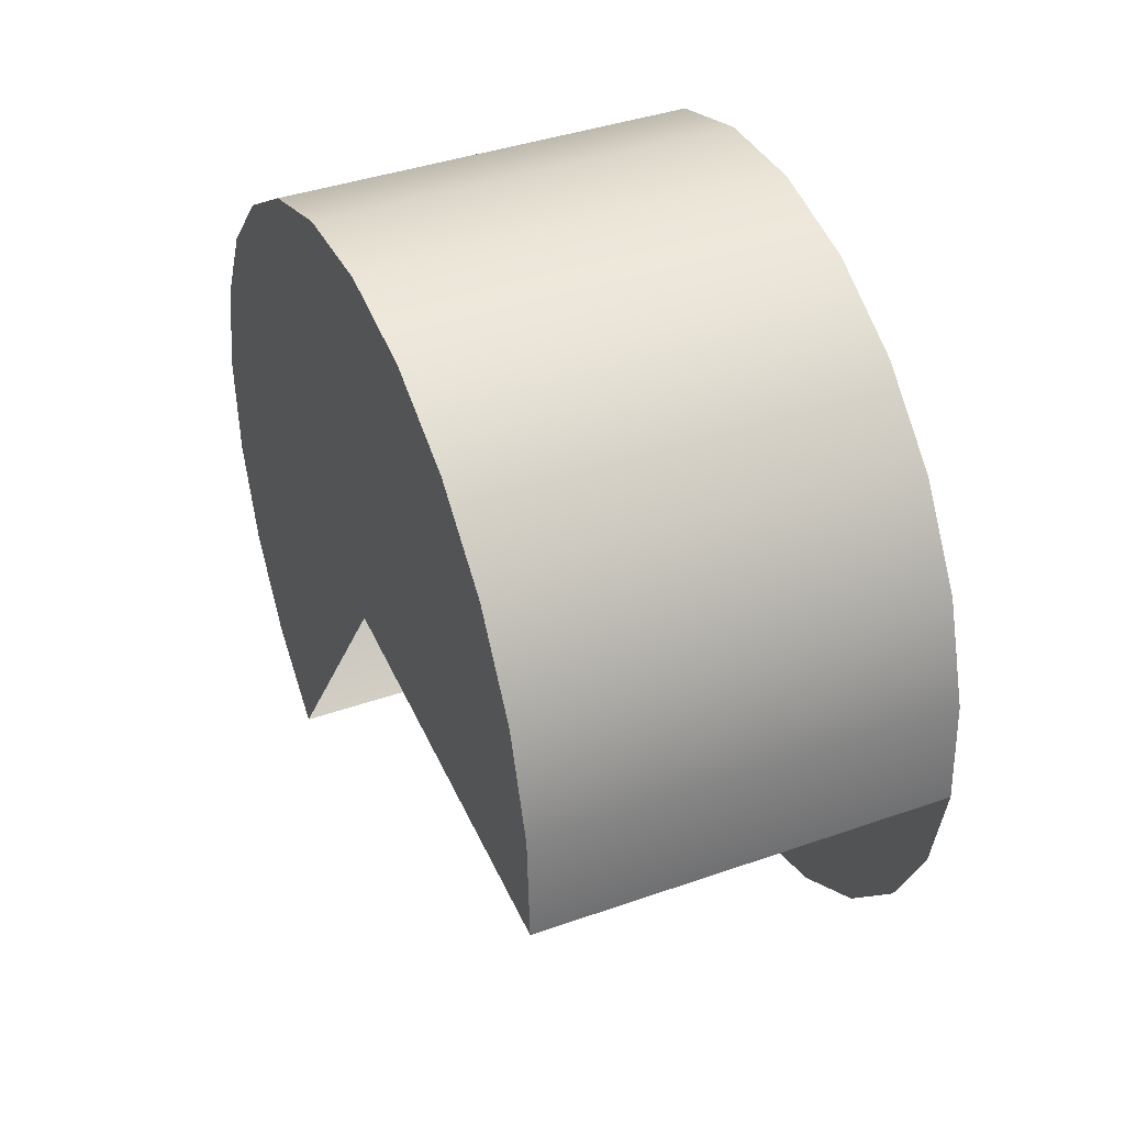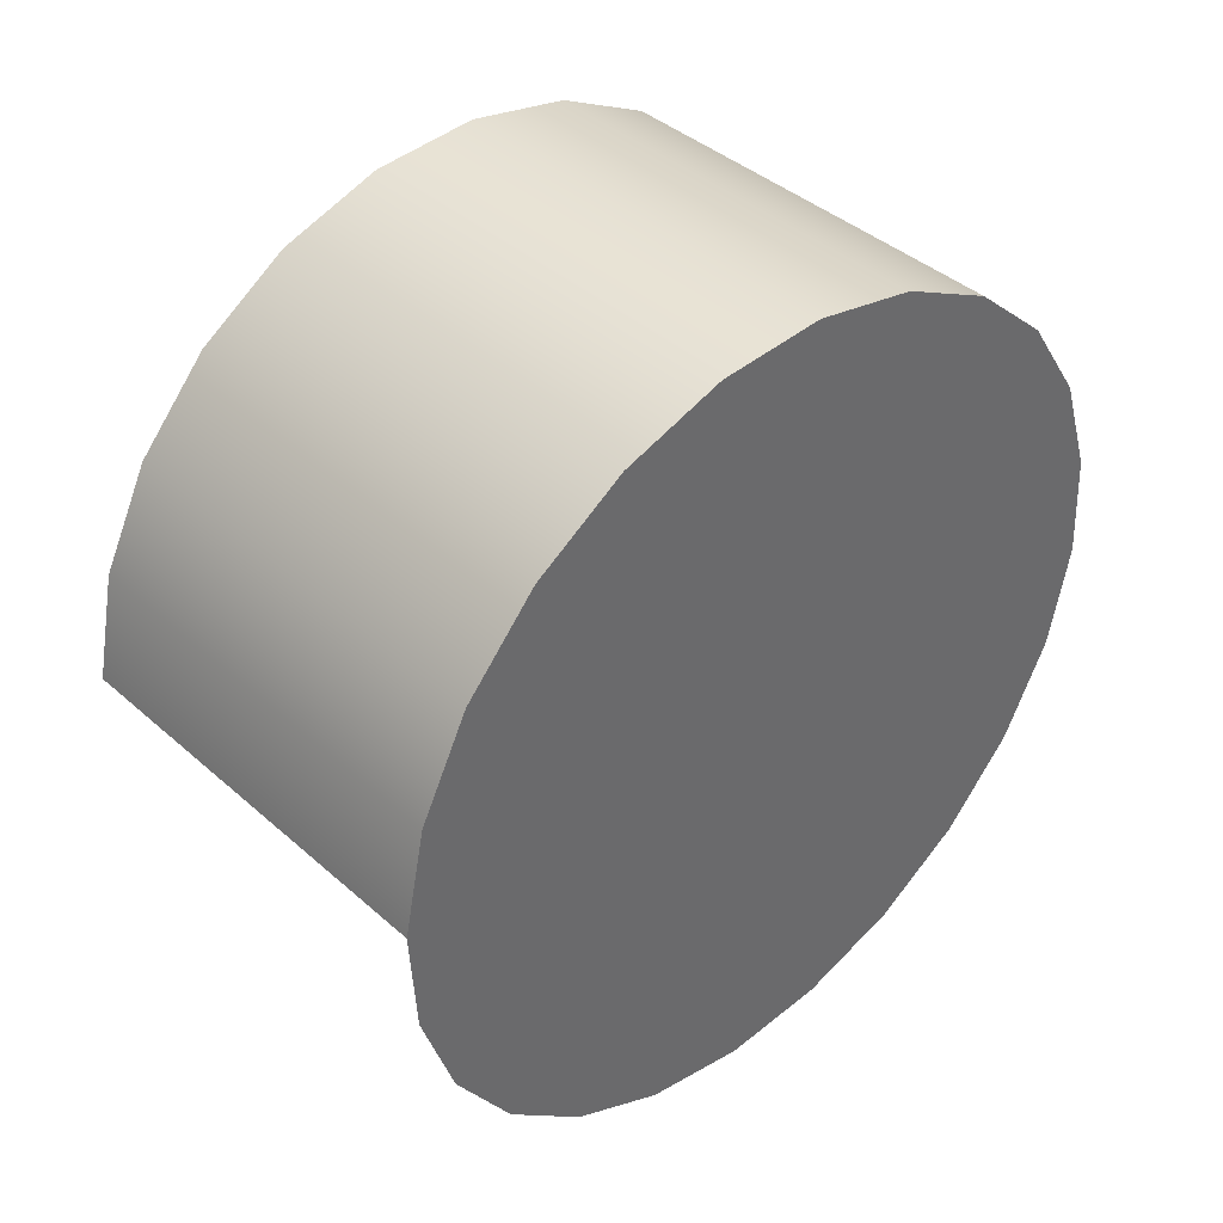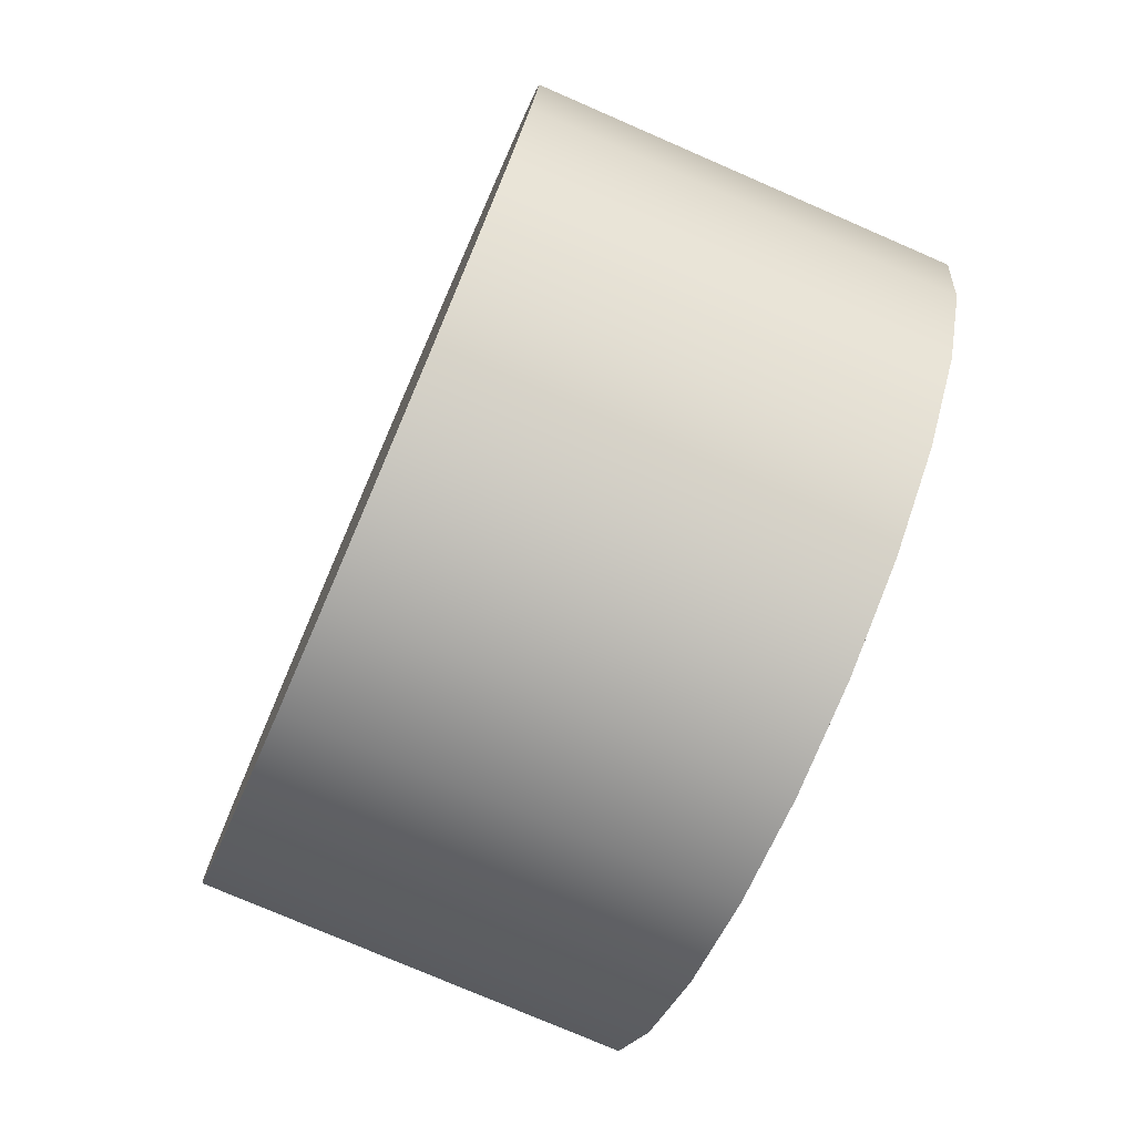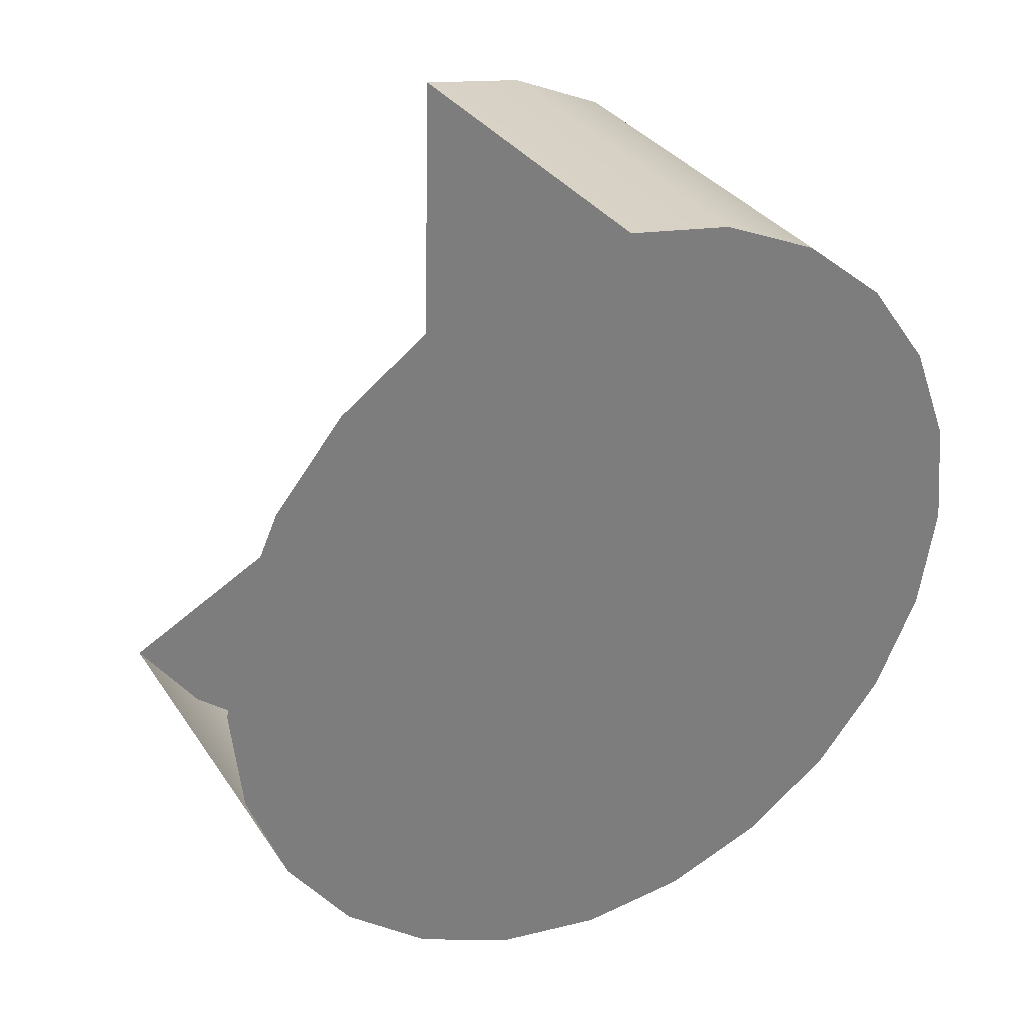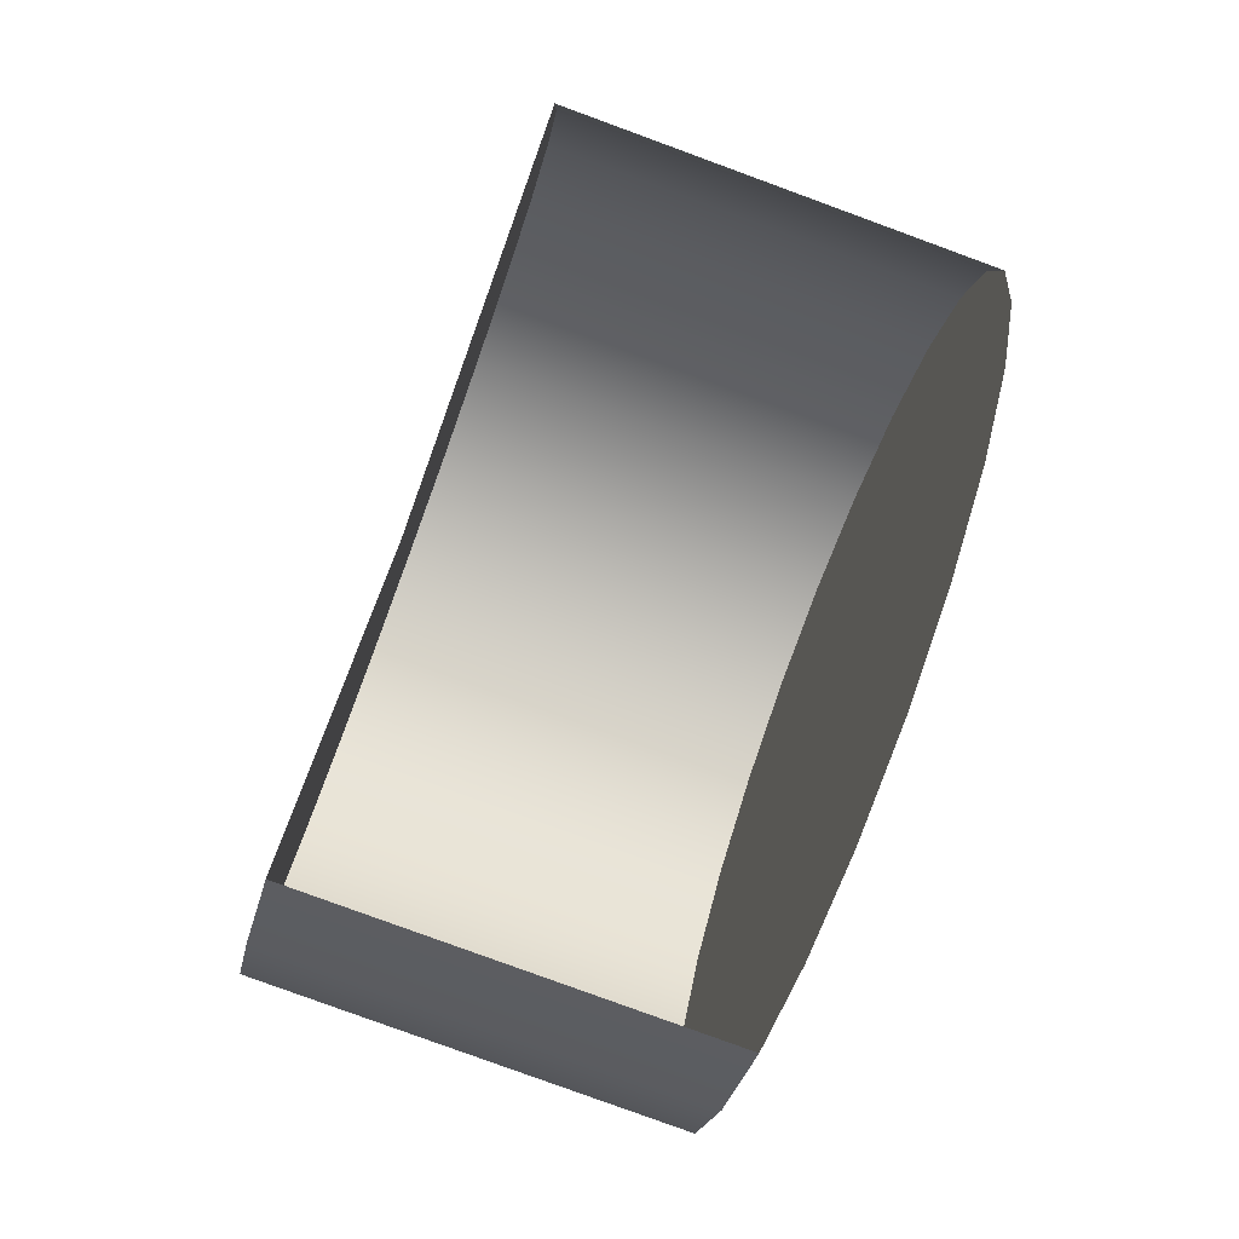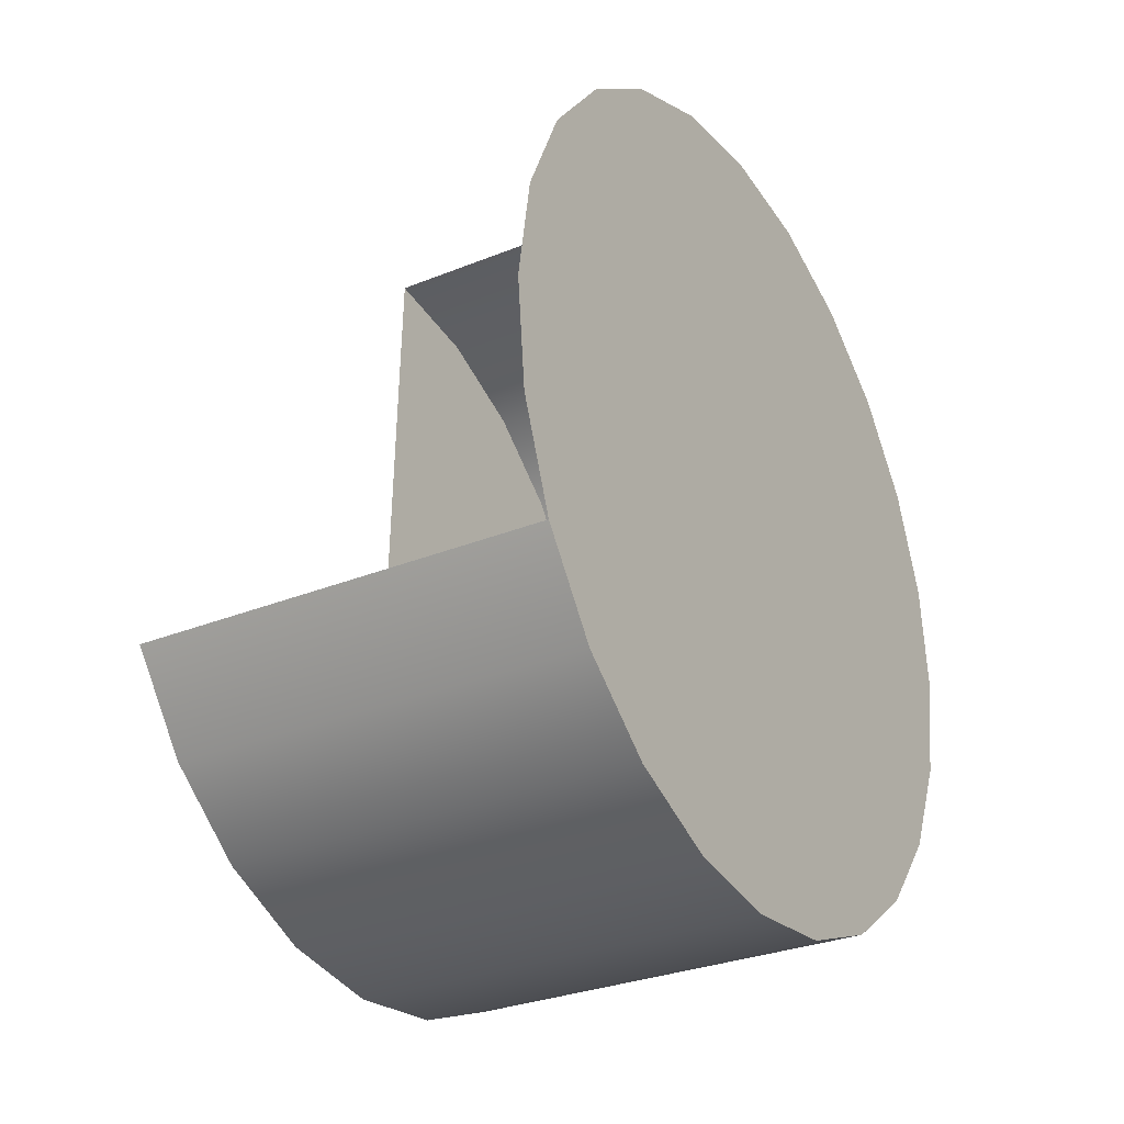
<metadata>
{"format":"obj","ext":"obj","renderer":"f3d","projection":"perspective","resolution":1024,"background":"white","views":[{"elev":46.7,"azim":-23.4,"up":"+Y"},{"elev":36.7,"azim":47.1,"up":"+Y"},{"elev":-76.4,"azim":153.8,"up":"+Z"},{"elev":32.3,"azim":59.0,"up":"+Z"},{"elev":-73.0,"azim":-19.9,"up":"+Y"},{"elev":-29.3,"azim":28.4,"up":"+Z"}]}
</metadata>
<code>
o mesh87/mesh87-geometry#mesh87-geometry
v -0.05394 -0.2005 -0.3118
v -0.05392 -0.2 -0.294
v -0.05399 -0.2014 -0.3029
v -0.05379 -0.1973 -0.3202
v -0.05374 -0.1963 -0.2858
v -0.05354 -0.1921 -0.3275
v -0.08829 -0.1904 -0.3275
v -0.05347 -0.1907 -0.2788
v -0.08854 -0.1957 -0.3202
v -0.08796 -0.1835 -0.3332
v -0.05321 -0.1851 -0.3332
v -0.08709 -0.1654 -0.3039
v -0.05312 -0.1834 -0.2736
v -0.08756 -0.1753 -0.3369
v -0.05281 -0.1769 -0.3369
v -0.08714 -0.1664 -0.3383
v -0.05272 -0.175 -0.2704
v -0.08671 -0.1575 -0.3374
v -0.05239 -0.1681 -0.3383
v -0.08704 -0.1644 -0.2695
v -0.05229 -0.1661 -0.2695
v -0.08662 -0.1555 -0.2709
v -0.05196 -0.1591 -0.3374
v -0.08631 -0.1491 -0.3342
v -0.05187 -0.1572 -0.2709
v -0.08622 -0.1473 -0.2746
v -0.05156 -0.1507 -0.3342
v -0.08596 -0.1418 -0.3289
v -0.05148 -0.149 -0.2746
v -0.08589 -0.1404 -0.2803
v -0.05121 -0.1435 -0.3289
v -0.08569 -0.1361 -0.322
v -0.05114 -0.142 -0.2803
v -0.08564 -0.1351 -0.2875
v -0.05094 -0.1378 -0.322
v -0.05089 -0.1368 -0.2875
v -0.08551 -0.1325 -0.3138
v -0.05074 -0.1336 -0.296
v -0.08549 -0.1319 -0.296
v -0.05076 -0.1341 -0.3138
v -0.08544 -0.131 -0.3049
v -0.05069 -0.1327 -0.3049
f 1 2 3
f 2 1 4
f 3 2 1
f 4 1 2
f 2 4 5
f 5 4 2
f 5 4 6
f 6 4 5
f 5 6 8
f 8 6 5
f 8 6 11
f 11 6 8
f 8 11 13
f 13 11 8
f 13 11 15
f 15 11 13
f 13 15 17
f 17 15 13
f 17 15 19
f 19 15 17
f 17 19 21
f 21 19 17
f 21 19 23
f 23 19 21
f 21 23 25
f 25 23 21
f 25 23 27
f 27 23 25
f 25 27 29
f 29 27 25
f 29 27 31
f 31 27 29
f 29 31 33
f 33 31 29
f 33 31 35
f 35 31 33
f 33 35 36
f 36 35 33
f 36 35 40
f 40 35 36
f 36 40 38
f 38 40 36
f 38 40 42
f 42 40 38
f 4 7 6
f 7 4 9
f 10 6 7
f 12 7 9
f 6 10 11
f 7 12 10
f 14 11 10
f 10 12 14
f 11 14 15
f 14 12 16
f 16 15 14
f 16 12 18
f 15 16 19
f 18 12 20
f 18 19 16
f 18 20 22
f 19 18 23
f 21 22 20
f 18 22 24
f 24 23 18
f 22 21 25
f 24 22 26
f 23 24 27
f 25 26 22
f 24 26 28
f 28 27 24
f 26 25 29
f 28 26 30
f 27 28 31
f 29 30 26
f 28 30 32
f 32 31 28
f 30 29 33
f 32 30 34
f 31 32 35
f 36 30 33
f 30 36 34
f 32 34 37
f 37 35 32
f 38 34 36
f 37 34 39
f 35 37 40
f 34 38 39
f 37 39 41
f 41 40 37
f 42 39 38
f 39 42 41
f 40 41 42
f 6 7 4
f 9 4 7
f 7 6 10
f 9 7 12
f 11 10 6
f 10 12 7
f 10 11 14
f 14 12 10
f 15 14 11
f 16 12 14
f 14 15 16
f 18 12 16
f 19 16 15
f 20 12 18
f 16 19 18
f 22 20 18
f 23 18 19
f 20 22 21
f 24 22 18
f 18 23 24
f 25 21 22
f 26 22 24
f 27 24 23
f 22 26 25
f 28 26 24
f 24 27 28
f 29 25 26
f 30 26 28
f 31 28 27
f 26 30 29
f 32 30 28
f 28 31 32
f 33 29 30
f 34 30 32
f 35 32 31
f 33 30 36
f 34 36 30
f 37 34 32
f 32 35 37
f 36 34 38
f 39 34 37
f 40 37 35
f 39 38 34
f 41 39 37
f 37 40 41
f 38 39 42
f 41 42 39
f 42 41 40

</code>
